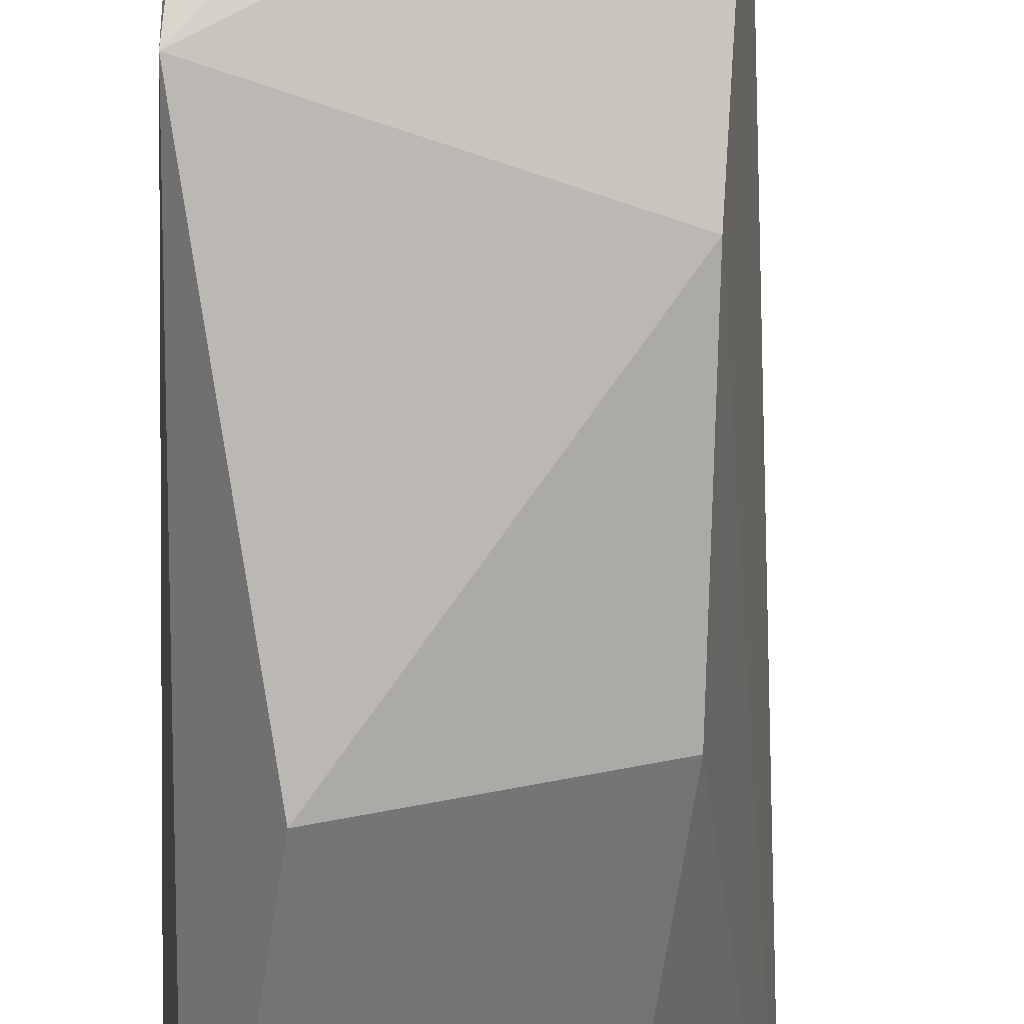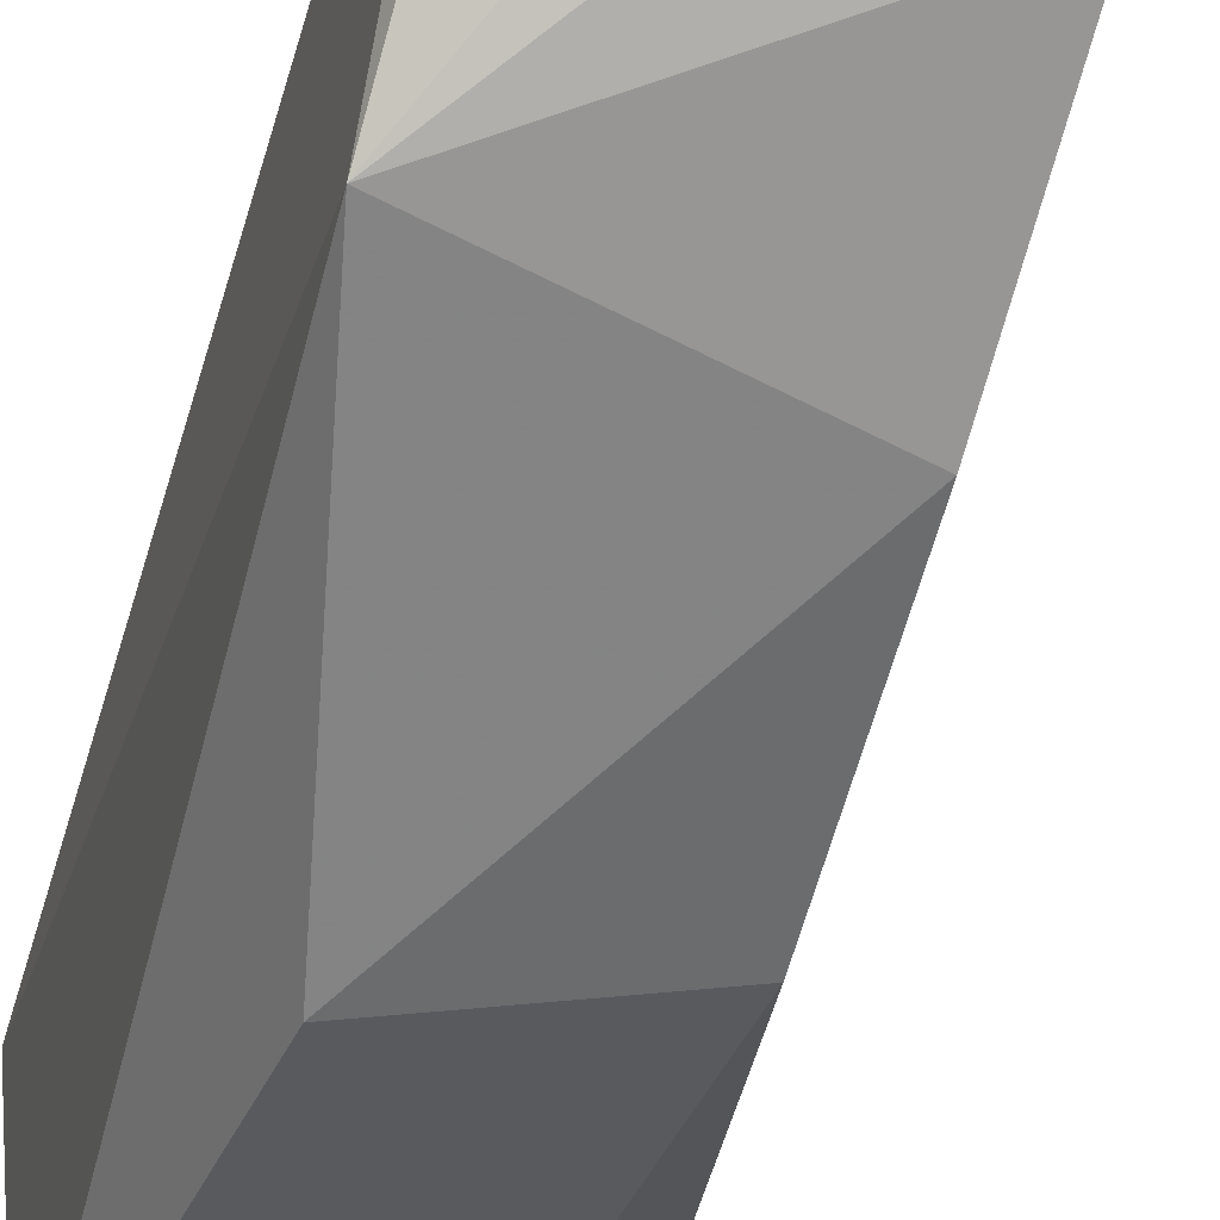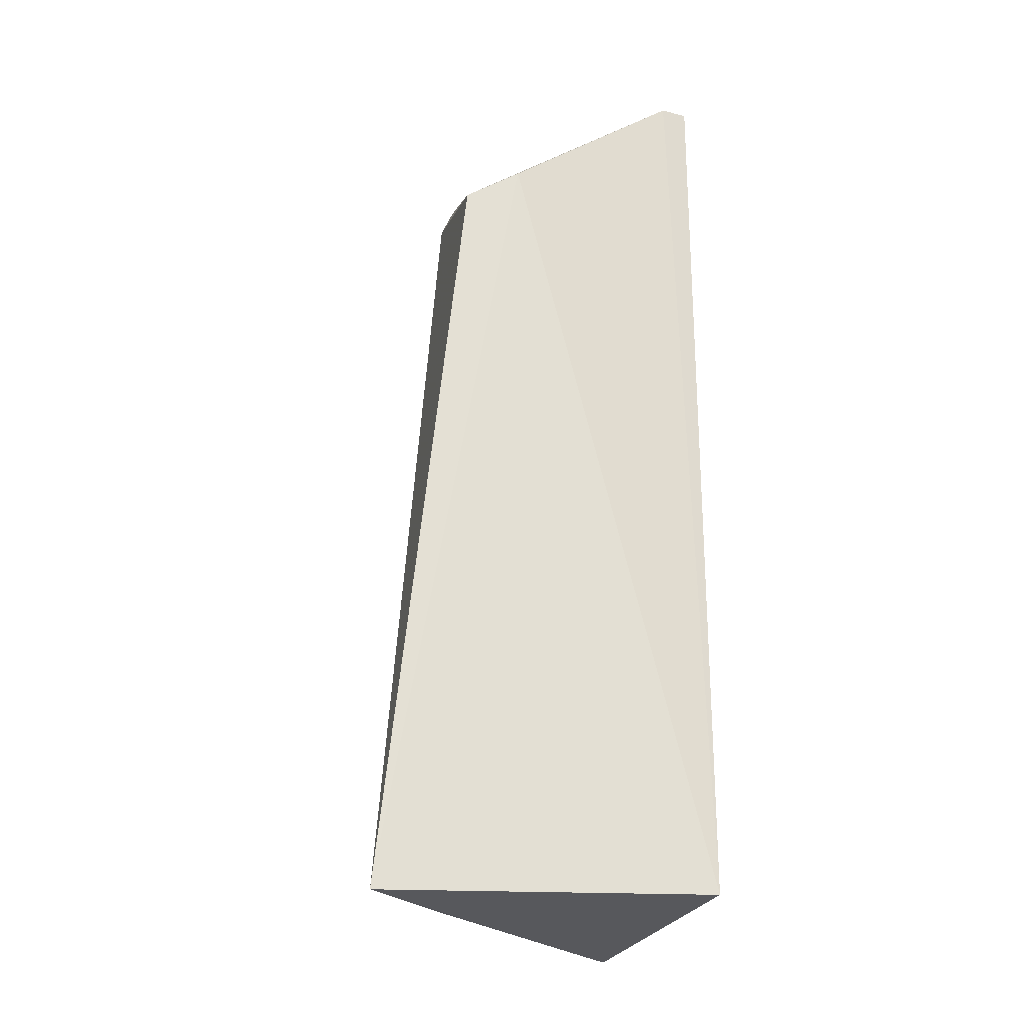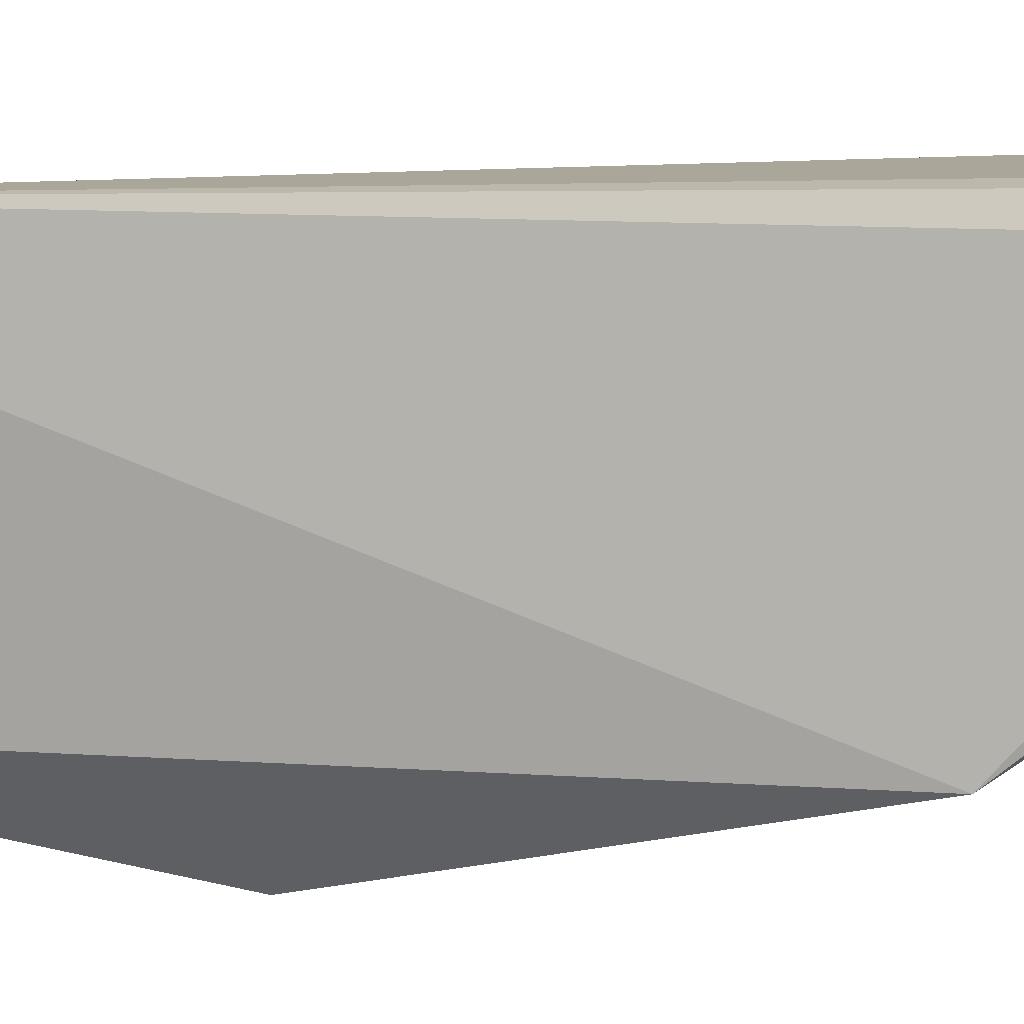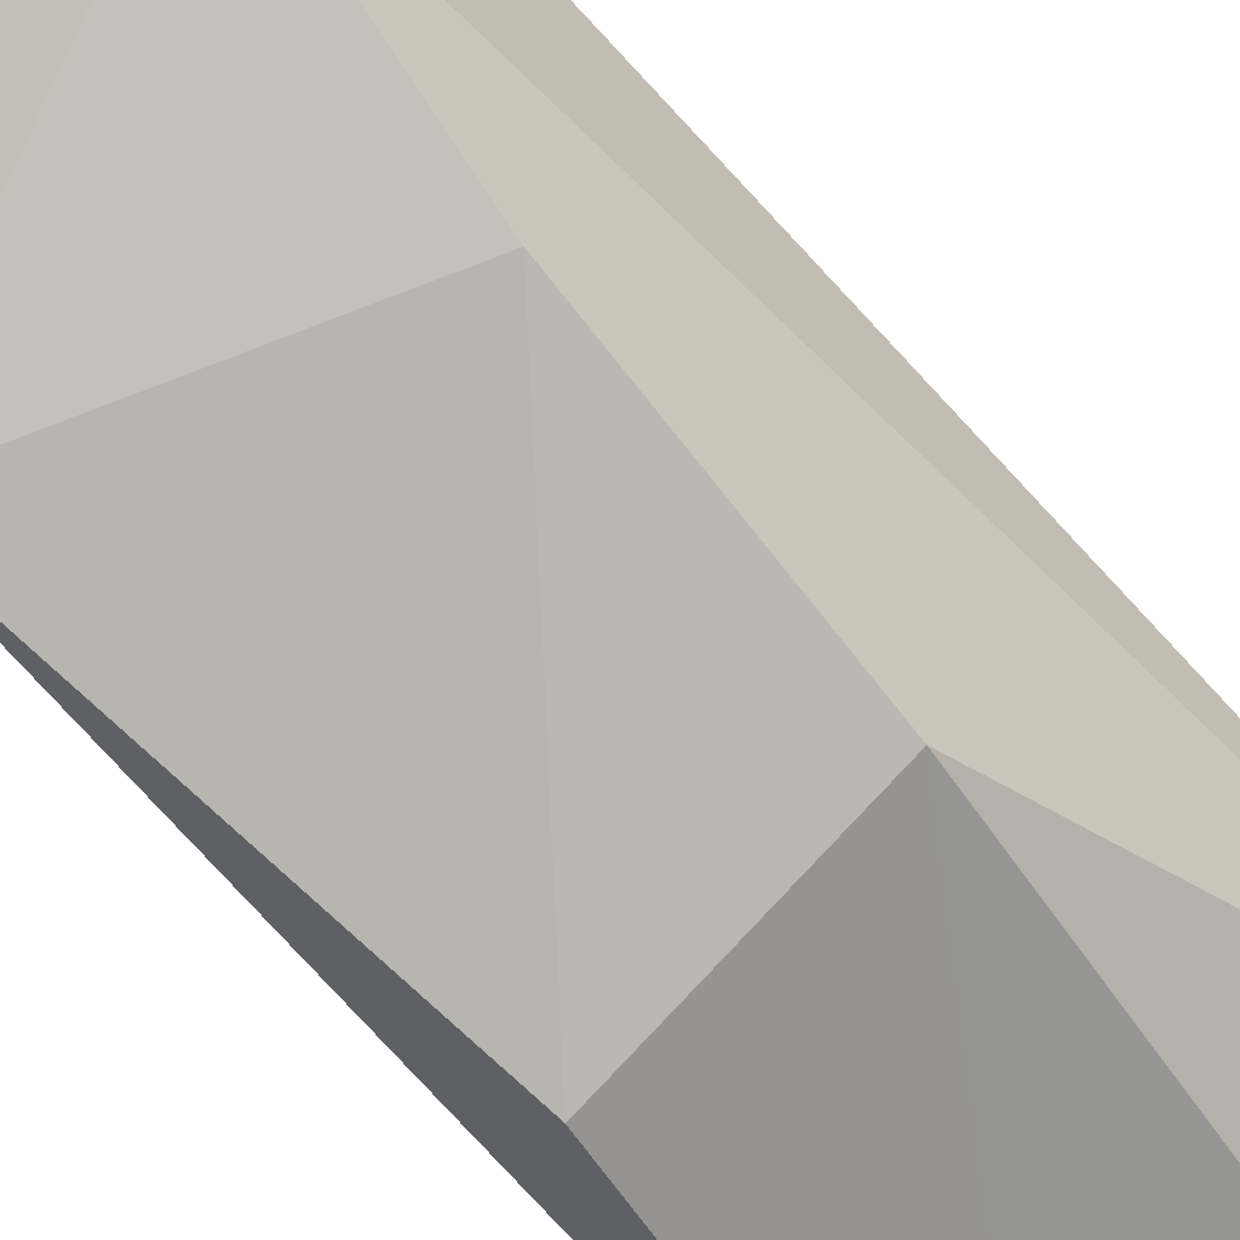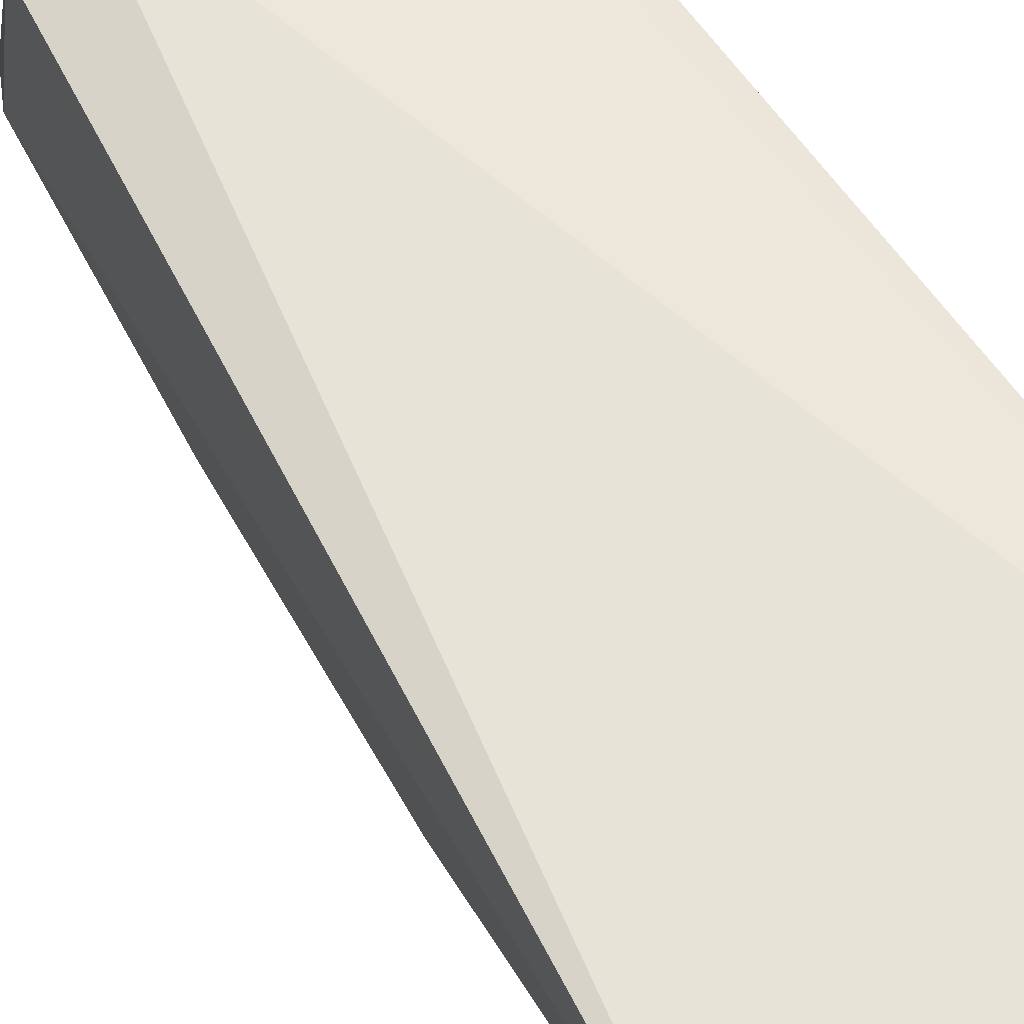
<metadata>
{"format":"obj","ext":"obj","renderer":"f3d","projection":"perspective","resolution":1024,"background":"white","views":[{"elev":-69.6,"azim":-3.3,"up":"+Y"},{"elev":-50.2,"azim":-16.4,"up":"+Y"},{"elev":-26.2,"azim":163.1,"up":"+Z"},{"elev":4.7,"azim":-76.6,"up":"+Y"},{"elev":-66.9,"azim":37.0,"up":"+Y"},{"elev":52.3,"azim":148.8,"up":"+Y"}]}
</metadata>
<code>
v 0.2594 -0.3792 0.09996
v 0.3007 -0.2853 -0.1976
v 0.266 -0.2666 0.1636
v 0.1431 -0.2647 0.2413
v 0.1584 -0.3848 -0.1992
v 0.1439 -0.2679 -0.1926
v 0.2556 -0.3389 0.1998
v 0.2629 -0.3933 -0.01097
v 0.1423 -0.3859 0.1341
v 0.2415 -0.2575 0.176
v 0.2598 -0.3435 0.1923
v 0.2499 -0.3583 -0.1869
v 0.1399 -0.2751 0.2357
v 0.1761 -0.4181 -0.0219
v 0.1567 -0.2621 0.2401
v 0.2563 -0.3338 0.1997
v 0.2196 -0.3344 0.2132
v 0.1459 -0.33 0.2044
v 0.1922 -0.3291 0.2158
v 0.1469 -0.3167 0.217
f 6 2 5
f 8 2 1
f 9 6 5
f 10 3 2
f 10 2 6
f 11 1 2
f 11 2 3
f 11 9 1
f 12 8 5
f 12 5 2
f 12 2 8
f 13 4 6
f 13 6 9
f 14 8 1
f 14 1 9
f 14 9 5
f 14 5 8
f 15 10 6
f 15 6 4
f 15 3 10
f 16 11 3
f 16 7 11
f 16 15 7
f 16 3 15
f 17 11 7
f 17 9 11
f 17 15 4
f 17 7 15
f 18 13 9
f 19 17 4
f 19 18 9
f 19 9 17
f 20 19 4
f 20 4 13
f 20 13 18
f 20 18 19

</code>
